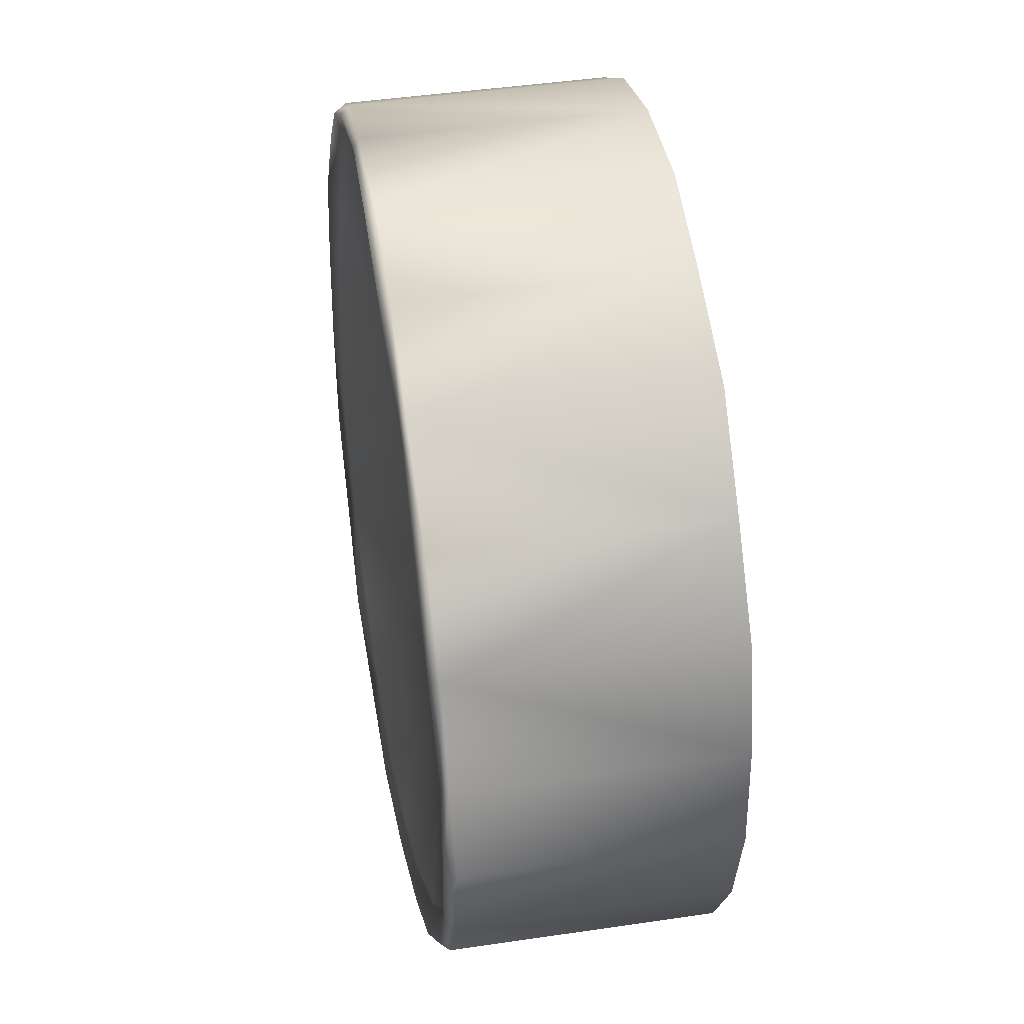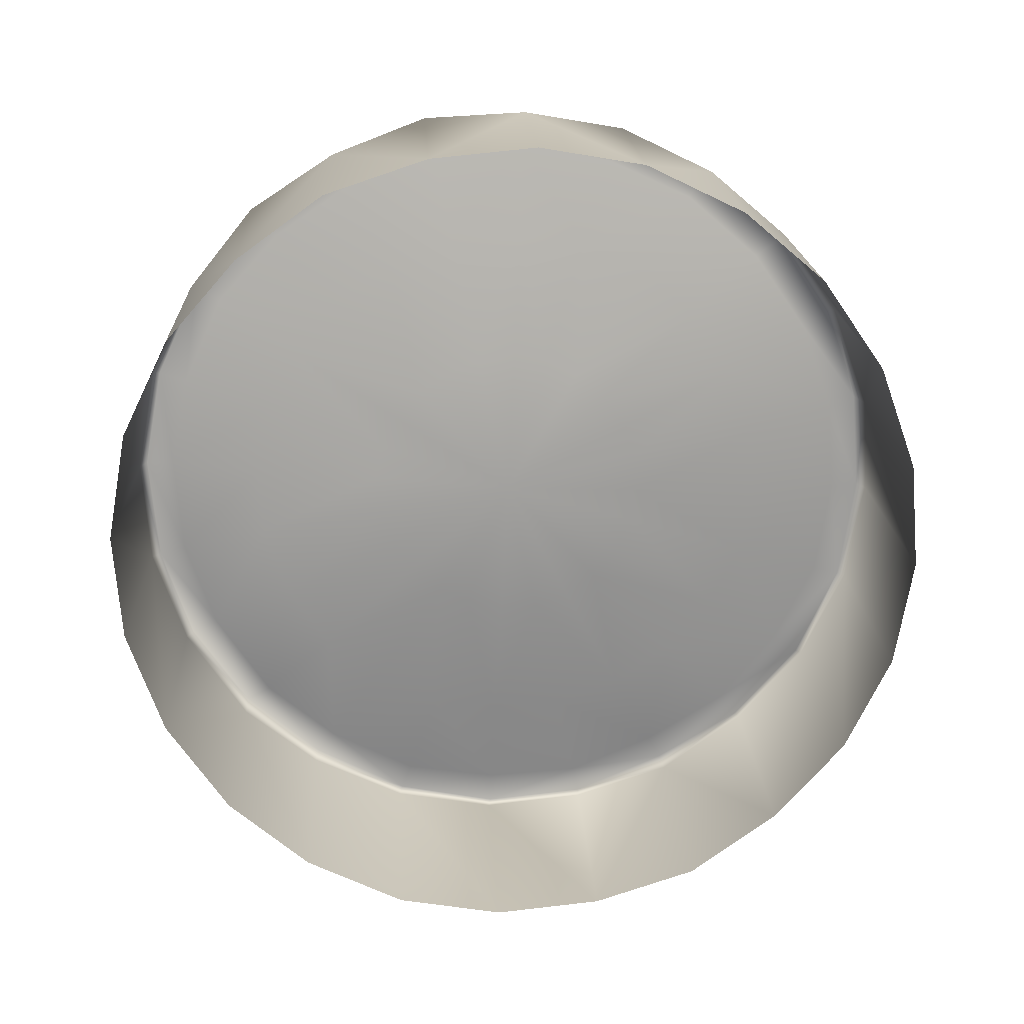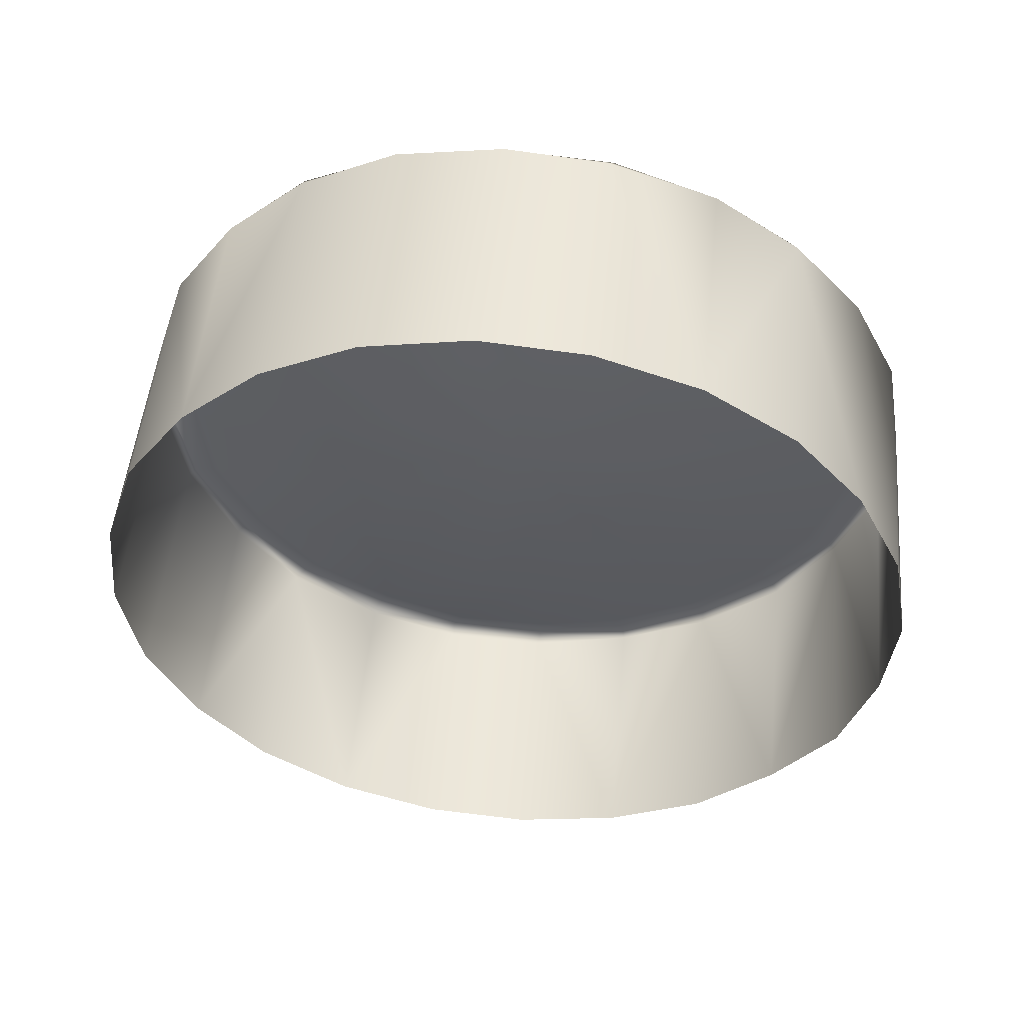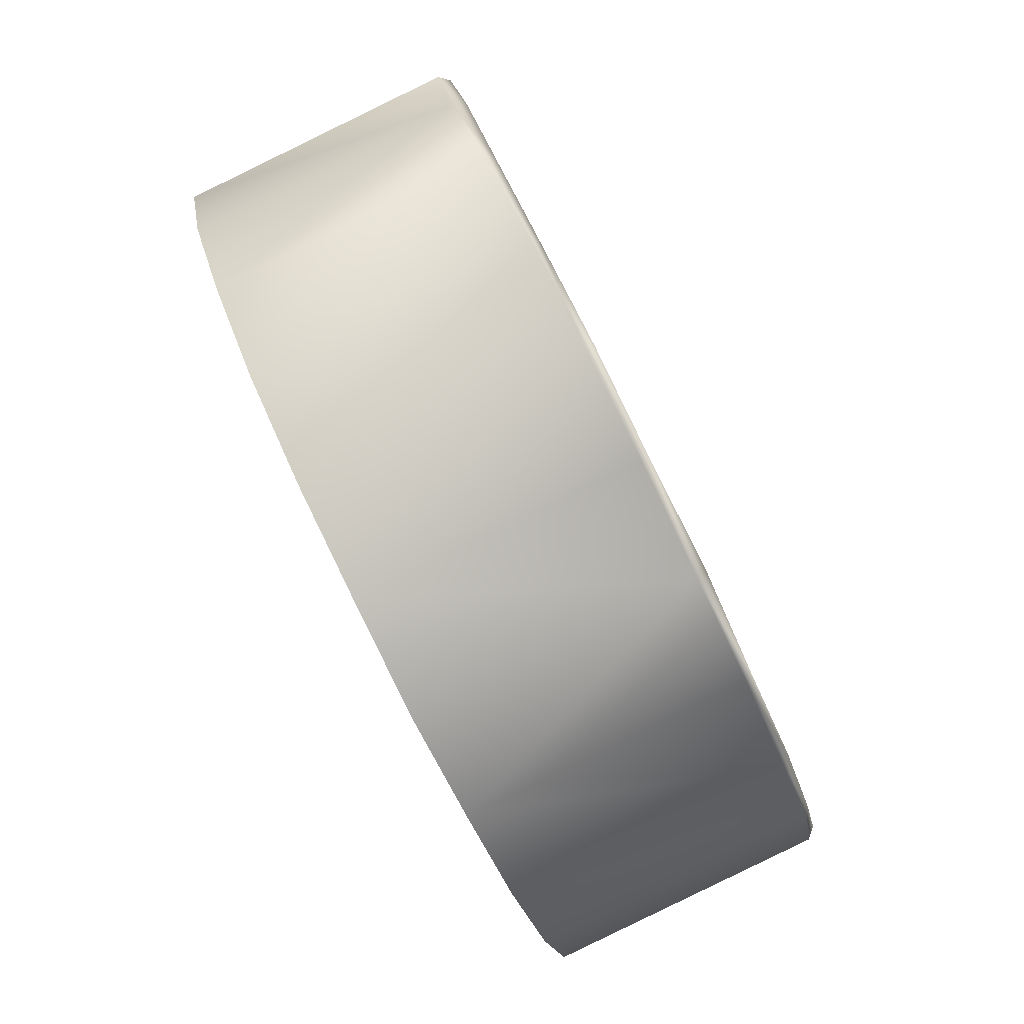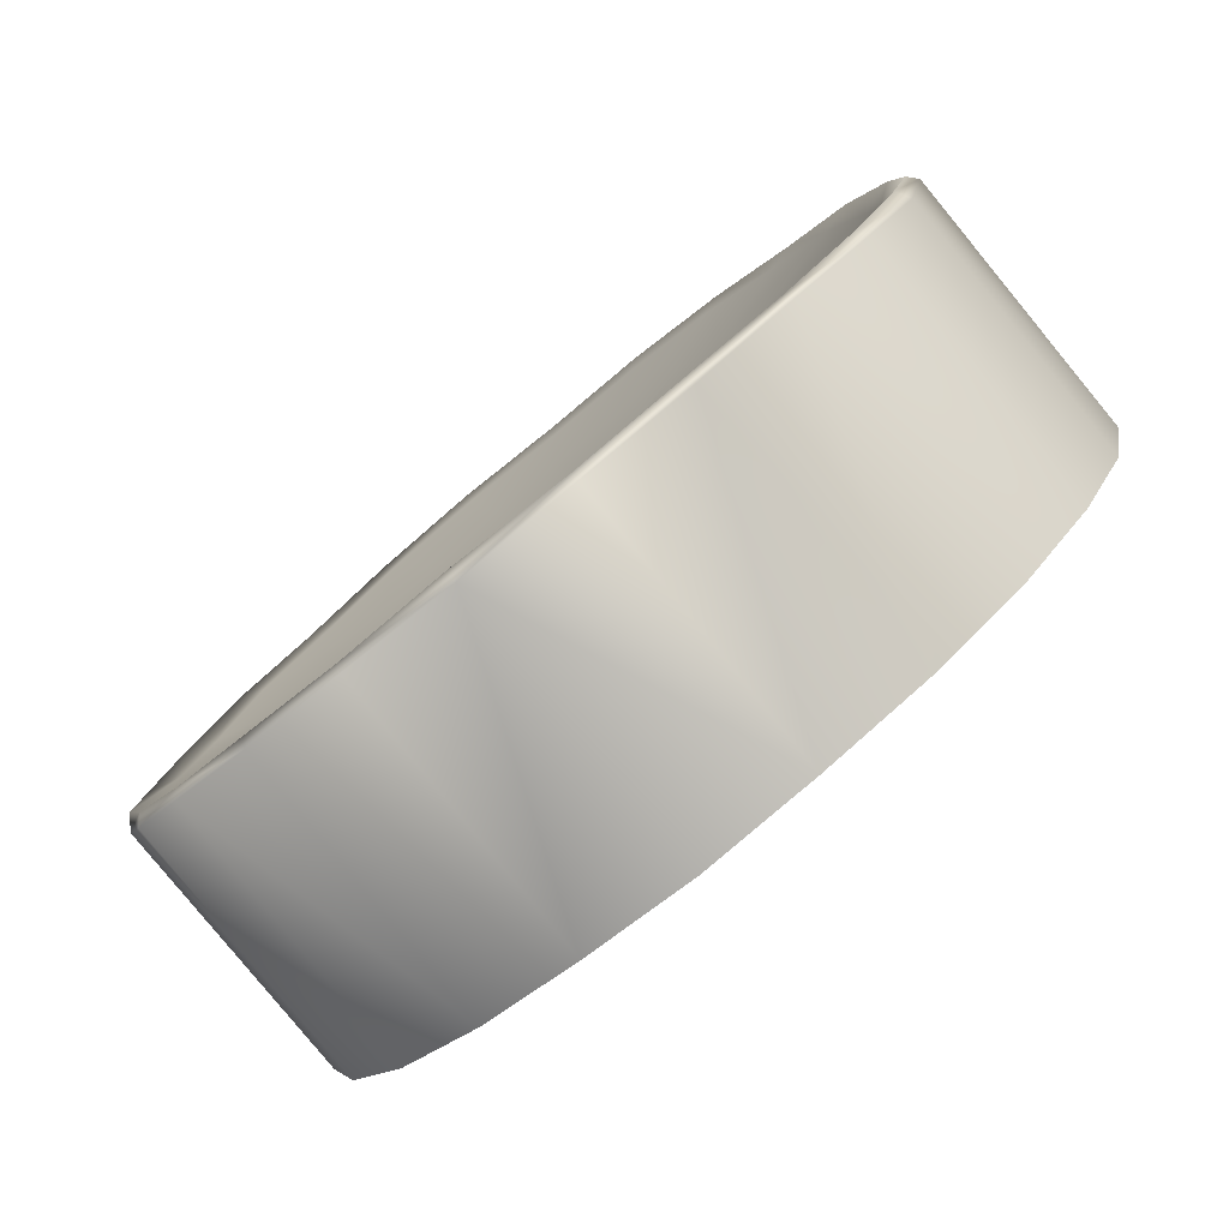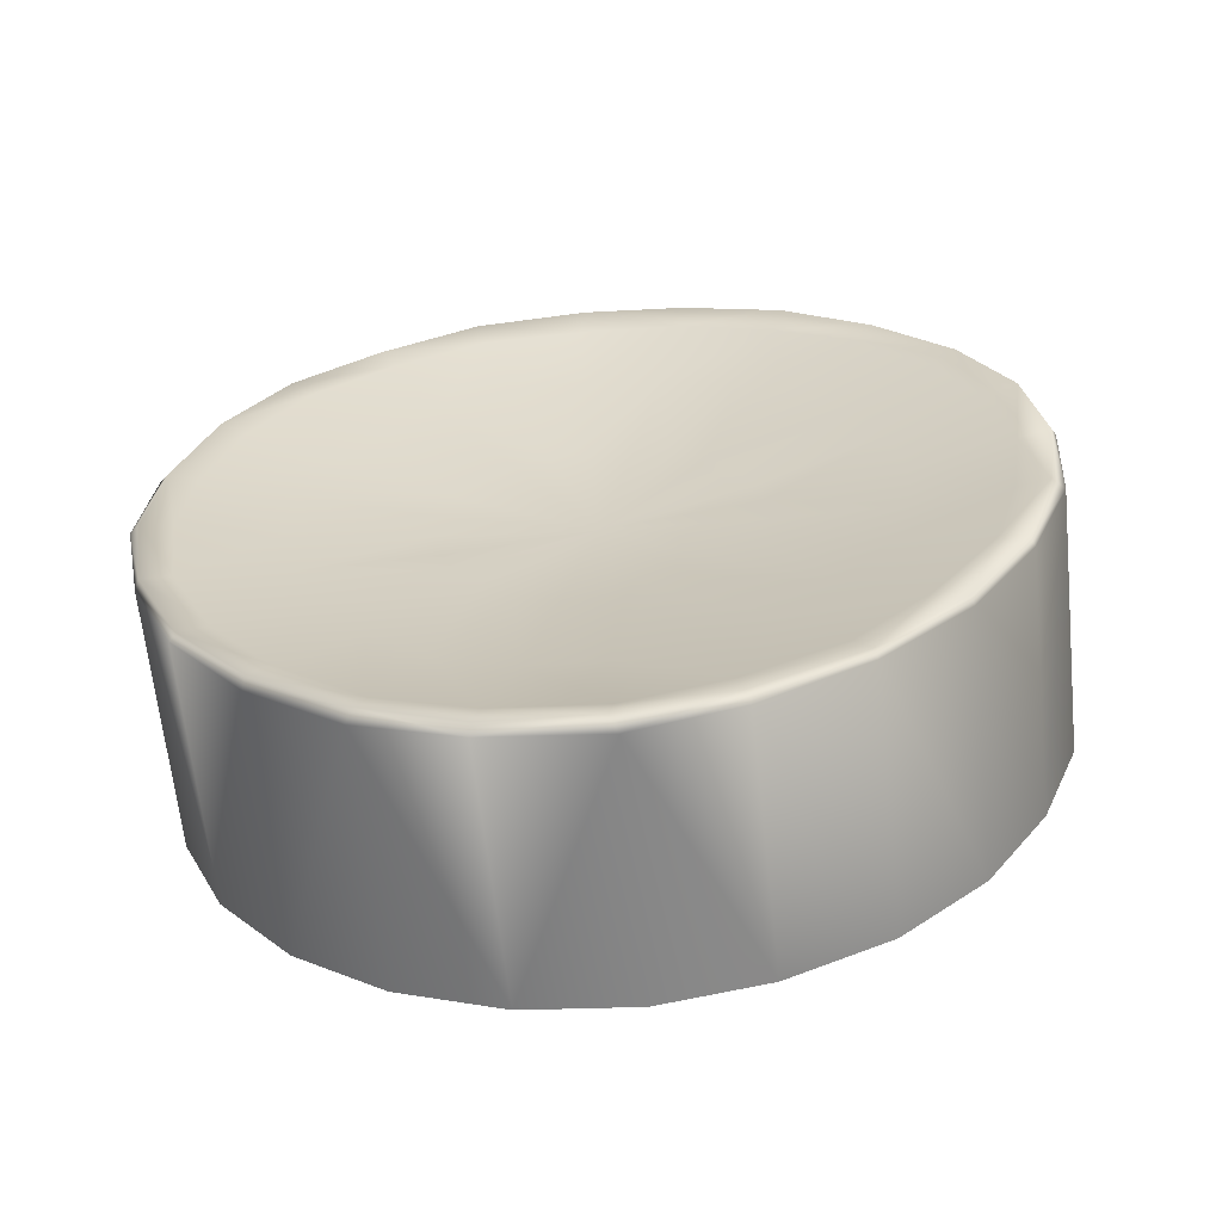
<metadata>
{"format":"obj","ext":"obj","renderer":"f3d","projection":"perspective","resolution":1024,"background":"white","views":[{"elev":78.7,"azim":-98.1,"up":"+Z"},{"elev":-77.1,"azim":27.3,"up":"+Y"},{"elev":-36.1,"azim":-116.8,"up":"+Y"},{"elev":-71.8,"azim":115.2,"up":"+Z"},{"elev":-74.8,"azim":-140.4,"up":"+Z"},{"elev":29.7,"azim":102.7,"up":"+Y"}]}
</metadata>
<code>
o sys_but_group1
v 0.00482 0.00053 0.0868
v 0.004327 0.000663 0.08562
v 0.004327 0.003753 0.08597
v 0.00482 0.003587 0.08709
v 0.003531 0.000774 0.08457
v 0.003531 0.003906 0.08493
v 0.002497 0.000863 0.0838
v 0.002497 0.003998 0.08415
v 0.001293 0.000923 0.08333
v 0.001293 0.004064 0.08368
v 0 0.000936 0.08313
v 0 0.004079 0.08348
v -0.001292 0.000923 0.08333
v -0.001292 0.004064 0.08368
v -0.002496 0.000863 0.0838
v -0.002496 0.003998 0.08415
v -0.003531 0.000774 0.08457
v -0.003531 0.003906 0.08493
v -0.004327 0.000663 0.08562
v -0.004327 0.003753 0.08597
v -0.00482 0.00053 0.0868
v -0.00482 0.003587 0.08709
v -0.004993 0.000397 0.08811
v -0.004993 0.003465 0.08846
v -0.00482 0.000266 0.08942
v -0.00482 0.003322 0.08971
v -0.004327 0.000146 0.0906
v -0.004327 0.003239 0.09089
v -0.003532 5.1e-05 0.09165
v -0.003532 0.00319 0.09194
v -0.002497 -3.7e-05 0.09242
v -0.002497 0.003102 0.09272
v -0.001293 -5.9e-05 0.0929
v -0.001293 0.003086 0.09325
v 0 -0.000101 0.09309
v 0 0.003076 0.09339
v 0.001293 -5.9e-05 0.0929
v 0.001293 0.003086 0.09325
v 0.002497 -3.7e-05 0.09242
v 0.002497 0.003102 0.09272
v 0.003532 5.1e-05 0.09165
v 0.003532 0.00319 0.09194
v 0.004327 0.000146 0.0906
v 0.004327 0.003239 0.09089
v 0.00482 0.000266 0.08942
v 0.00482 0.003322 0.08971
v 0.004993 0.000397 0.08811
v 0.004993 0.003465 0.08846
v 0.003266 0.003405 0.08751
v 0.002928 0.003504 0.08673
v 0.001525 0.003248 0.0875
v 0.001701 0.003187 0.08794
v 0.00239 0.003611 0.086
v 0.001245 0.003302 0.08717
v 0.001689 0.003665 0.08555
v 0.00088 0.0033 0.08686
v 0.000875 0.003708 0.08518
v 0.000456 0.003356 0.08668
v 0 0.003715 0.08507
v 0 0.003361 0.08662
v -0.000875 0.003708 0.08518
v -0.000456 0.003356 0.08668
v -0.001689 0.003665 0.08555
v -0.00088 0.0033 0.08686
v -0.00239 0.003611 0.086
v -0.001245 0.003302 0.08717
v -0.002928 0.003504 0.08673
v -0.001525 0.003248 0.0875
v -0.003266 0.003405 0.08751
v -0.001701 0.003187 0.08794
v -0.003378 0.003296 0.08839
v -0.00176 0.003138 0.08838
v -0.003266 0.003214 0.08933
v -0.001701 0.003075 0.08888
v -0.002928 0.00317 0.09012
v -0.001525 0.003058 0.08932
v -0.00239 0.003103 0.09084
v -0.001244 0.003045 0.08966
v -0.001689 0.003074 0.0913
v -0.00088 0.00301 0.0899
v -0.000875 0.003049 0.09167
v -0.000456 0.002987 0.09009
v 0 0.003043 0.09178
v 0 0.002984 0.09014
v 0.000875 0.003049 0.09167
v 0.000456 0.002987 0.09009
v 0.001689 0.003075 0.0913
v 0.00088 0.00301 0.0899
v 0.00239 0.003103 0.09084
v 0.001244 0.003045 0.08966
v 0.002928 0.00317 0.09012
v 0.001525 0.003058 0.08932
v 0.003264 0.003214 0.08933
v 0.001701 0.003075 0.08888
v 0.003379 0.003296 0.08839
v 0.00176 0.003138 0.08838
v 0 0.003031 0.08838
v 0.004729 0.003729 0.08722
v 0.004897 0.003575 0.08847
v 0.004367 0.003616 0.08725
v 0.004522 0.003492 0.08846
v 0.003915 0.003763 0.0862
v 0.004241 0.003853 0.08605
v 0.003197 0.003882 0.08523
v 0.003463 0.003982 0.08499
v 0.002261 0.003993 0.08455
v 0.002448 0.004091 0.08419
v 0.00117 0.004043 0.08408
v 0.001267 0.004141 0.08374
v 0 0.004048 0.08399
v 0 0.004181 0.08364
v -0.00117 0.004043 0.08408
v -0.001267 0.004141 0.08374
v -0.002261 0.003993 0.08455
v -0.002448 0.004091 0.08419
v -0.003197 0.003882 0.08523
v -0.003463 0.003982 0.08499
v -0.003915 0.003763 0.0862
v -0.004241 0.003853 0.08605
v -0.004367 0.003616 0.08725
v -0.004729 0.003729 0.08721
v -0.004522 0.003492 0.08846
v -0.004897 0.003575 0.08847
v -0.004367 0.003362 0.08961
v -0.004729 0.003469 0.08966
v -0.003915 0.003305 0.09073
v -0.004241 0.003375 0.09089
v -0.003197 0.003226 0.09164
v -0.003463 0.003266 0.09189
v -0.002261 0.003198 0.09238
v -0.002449 0.003229 0.09269
v -0.00117 0.00317 0.0928
v -0.001267 0.0032 0.09315
v 0 0.003132 0.09294
v 0 0.003161 0.09331
v 0.00117 0.00317 0.0928
v 0.001267 0.0032 0.09315
v 0.002261 0.003198 0.09238
v 0.002449 0.003227 0.09269
v 0.003197 0.003226 0.09164
v 0.003463 0.003266 0.09189
v 0.003915 0.003305 0.09073
v 0.004242 0.003375 0.09089
v 0.004367 0.003362 0.08961
v 0.00473 0.003469 0.08966
f 2 4 1
f 5 3 2
f 7 6 5
f 9 8 7
f 9 12 10
f 13 12 11
f 13 16 14
f 15 18 16
f 17 20 18
f 19 22 20
f 23 22 21
f 23 26 24
f 27 26 25
f 29 28 27
f 29 32 30
f 33 32 31
f 33 36 34
f 37 36 35
f 37 40 38
f 41 40 39
f 41 44 42
f 43 46 44
f 47 46 45
f 47 4 48
f 49 51 52
f 53 51 50
f 55 54 53
f 55 58 56
f 59 58 57
f 59 62 60
f 63 62 61
f 63 66 64
f 65 68 66
f 69 68 67
f 71 70 69
f 71 74 72
f 73 76 74
f 77 76 75
f 79 78 77
f 79 82 80
f 83 82 81
f 83 86 84
f 87 86 85
f 87 90 88
f 89 92 90
f 93 92 91
f 95 94 93
f 95 52 96
f 52 51 97
f 51 54 97
f 54 56 97
f 56 58 97
f 58 60 97
f 60 62 97
f 62 64 97
f 64 66 97
f 66 68 97
f 68 70 97
f 70 72 97
f 72 74 97
f 74 76 97
f 76 78 97
f 78 80 97
f 80 82 97
f 82 84 97
f 84 86 97
f 86 88 97
f 88 90 97
f 90 92 97
f 92 94 97
f 94 96 97
f 96 52 97
f 98 48 4
f 98 101 99
f 100 95 101
f 49 102 50
f 100 103 102
f 4 103 98
f 102 53 50
f 102 105 104
f 3 105 103
f 53 106 55
f 105 106 104
f 105 8 107
f 106 57 55
f 107 108 106
f 107 10 109
f 57 110 59
f 108 111 110
f 109 12 111
f 110 61 59
f 111 112 110
f 12 113 111
f 61 114 63
f 112 115 114
f 14 115 113
f 114 65 63
f 114 117 116
f 16 117 115
f 65 118 67
f 117 118 116
f 117 20 119
f 118 69 67
f 119 120 118
f 119 22 121
f 120 71 69
f 121 122 120
f 121 24 123
f 122 73 71
f 122 125 124
f 24 125 123
f 124 75 73
f 124 127 126
f 125 28 127
f 126 77 75
f 126 129 128
f 127 30 129
f 77 130 79
f 128 131 130
f 129 32 131
f 130 81 79
f 130 133 132
f 131 34 133
f 81 134 83
f 132 135 134
f 34 135 133
f 134 85 83
f 135 136 134
f 135 38 137
f 85 138 87
f 137 138 136
f 38 139 137
f 138 89 87
f 139 140 138
f 40 141 139
f 89 142 91
f 141 142 140
f 42 143 141
f 91 144 93
f 143 144 142
f 44 145 143
f 93 101 95
f 145 101 144
f 145 48 99
f 2 3 4
f 5 6 3
f 7 8 6
f 9 10 8
f 9 11 12
f 13 14 12
f 13 15 16
f 15 17 18
f 17 19 20
f 19 21 22
f 23 24 22
f 23 25 26
f 27 28 26
f 29 30 28
f 29 31 32
f 33 34 32
f 33 35 36
f 37 38 36
f 37 39 40
f 41 42 40
f 41 43 44
f 43 45 46
f 47 48 46
f 47 1 4
f 49 50 51
f 53 54 51
f 55 56 54
f 55 57 58
f 59 60 58
f 59 61 62
f 63 64 62
f 63 65 66
f 65 67 68
f 69 70 68
f 71 72 70
f 71 73 74
f 73 75 76
f 77 78 76
f 79 80 78
f 79 81 82
f 83 84 82
f 83 85 86
f 87 88 86
f 87 89 90
f 89 91 92
f 93 94 92
f 95 96 94
f 95 49 52
f 98 99 48
f 98 100 101
f 100 49 95
f 49 100 102
f 100 98 103
f 4 3 103
f 102 104 53
f 102 103 105
f 3 6 105
f 53 104 106
f 105 107 106
f 105 6 8
f 106 108 57
f 107 109 108
f 107 8 10
f 57 108 110
f 108 109 111
f 109 10 12
f 110 112 61
f 111 113 112
f 12 14 113
f 61 112 114
f 112 113 115
f 14 16 115
f 114 116 65
f 114 115 117
f 16 18 117
f 65 116 118
f 117 119 118
f 117 18 20
f 118 120 69
f 119 121 120
f 119 20 22
f 120 122 71
f 121 123 122
f 121 22 24
f 122 124 73
f 122 123 125
f 24 26 125
f 124 126 75
f 124 125 127
f 125 26 28
f 126 128 77
f 126 127 129
f 127 28 30
f 77 128 130
f 128 129 131
f 129 30 32
f 130 132 81
f 130 131 133
f 131 32 34
f 81 132 134
f 132 133 135
f 34 36 135
f 134 136 85
f 135 137 136
f 135 36 38
f 85 136 138
f 137 139 138
f 38 40 139
f 138 140 89
f 139 141 140
f 40 42 141
f 89 140 142
f 141 143 142
f 42 44 143
f 91 142 144
f 143 145 144
f 44 46 145
f 93 144 101
f 145 99 101
f 145 46 48

</code>
